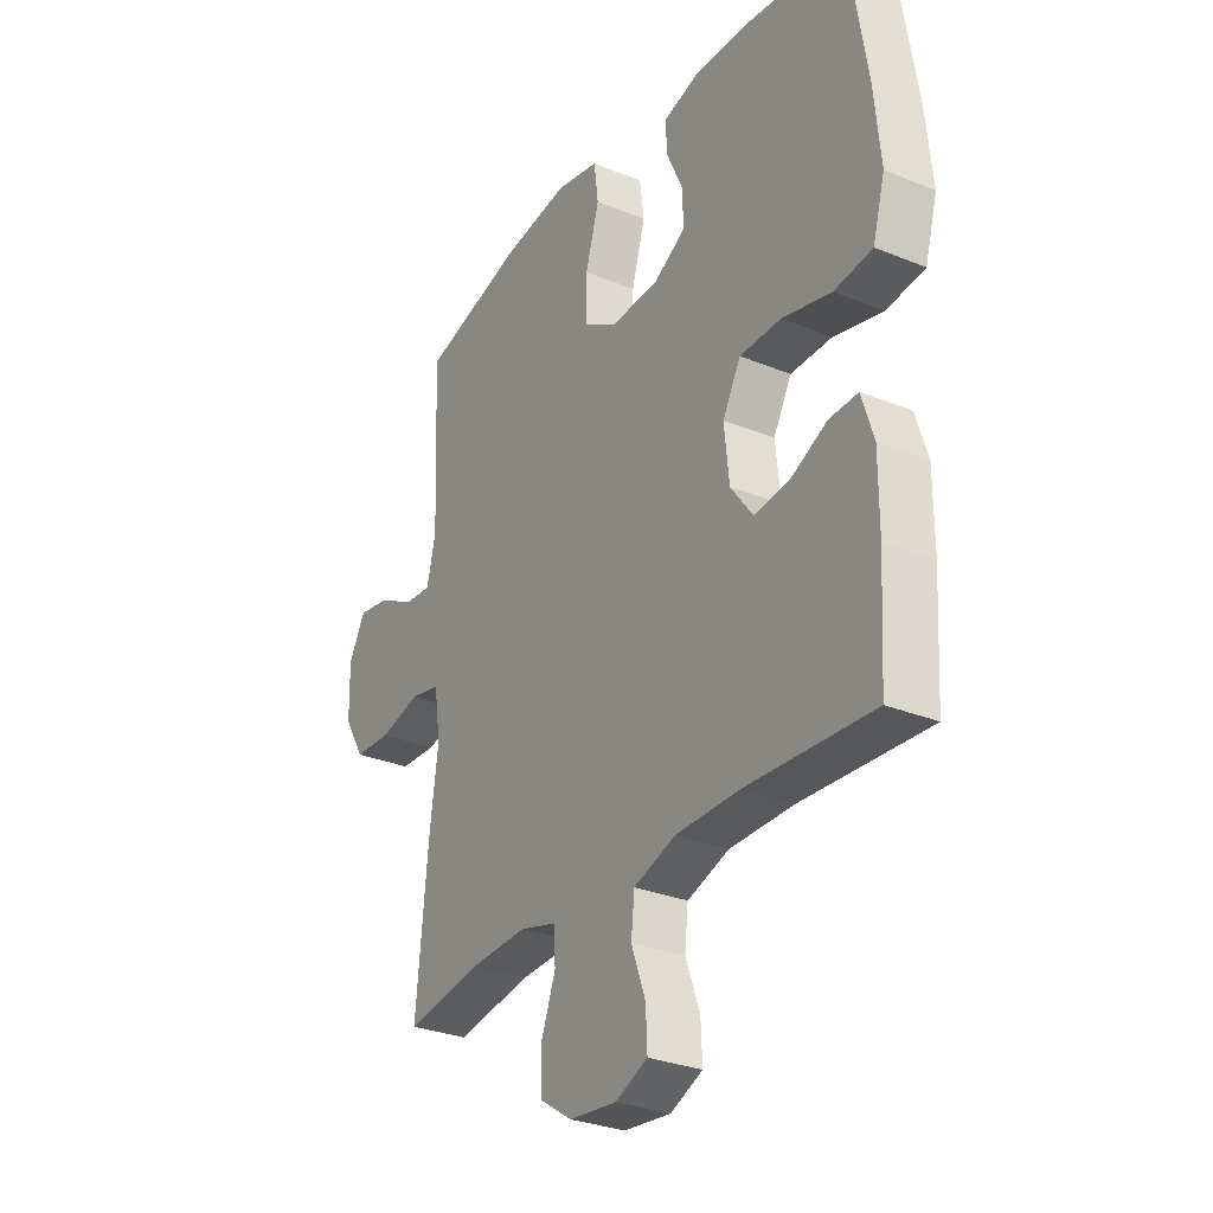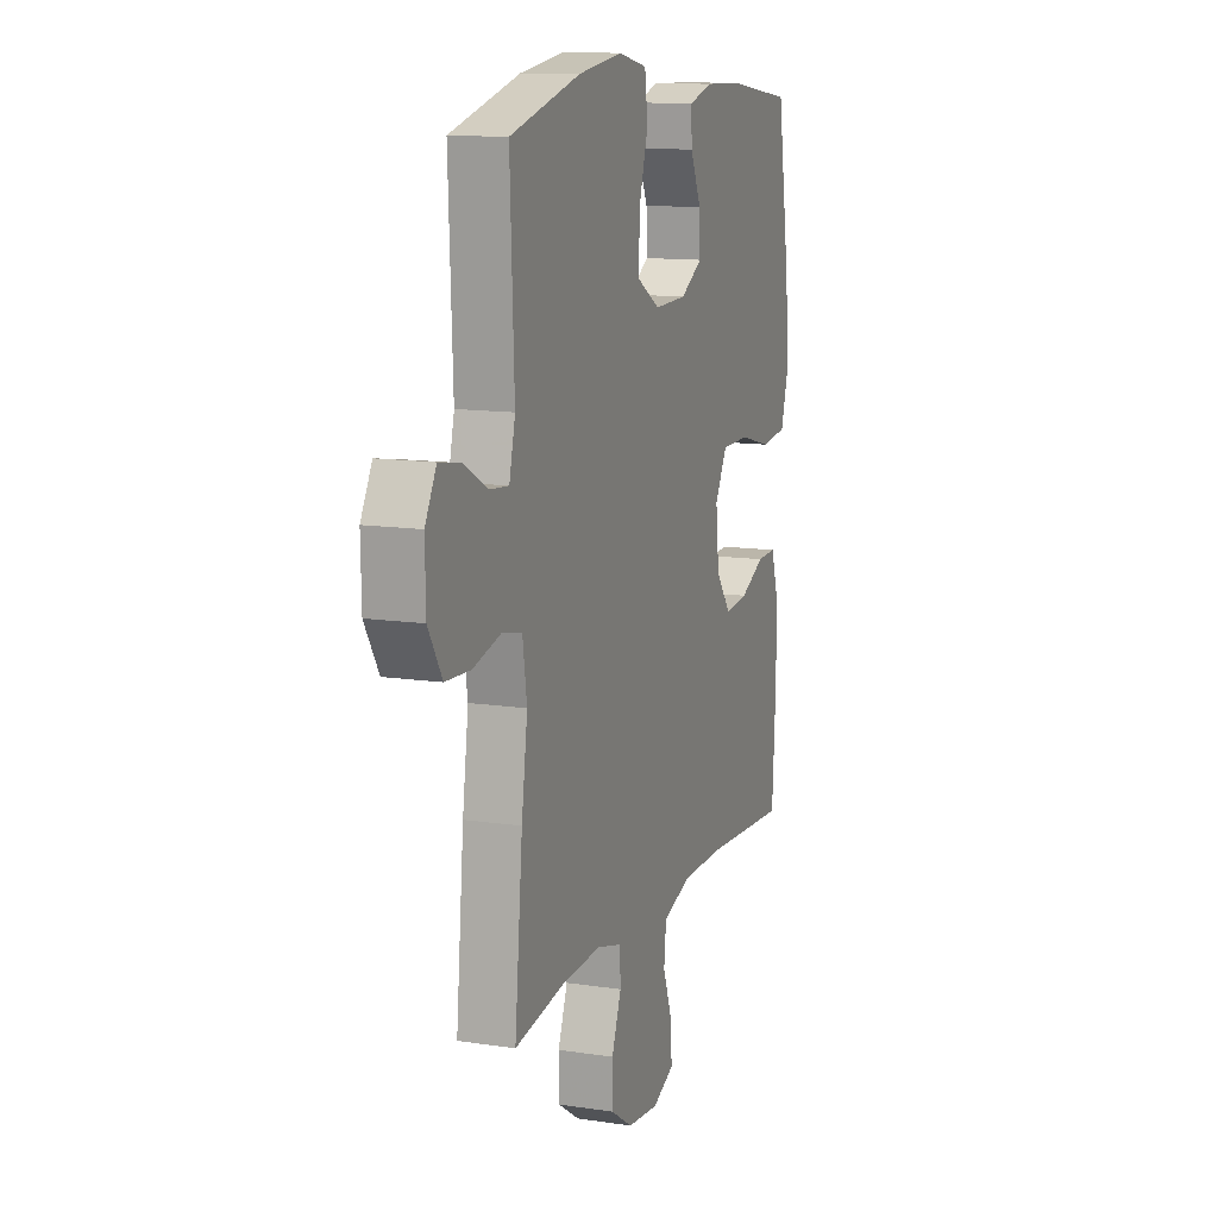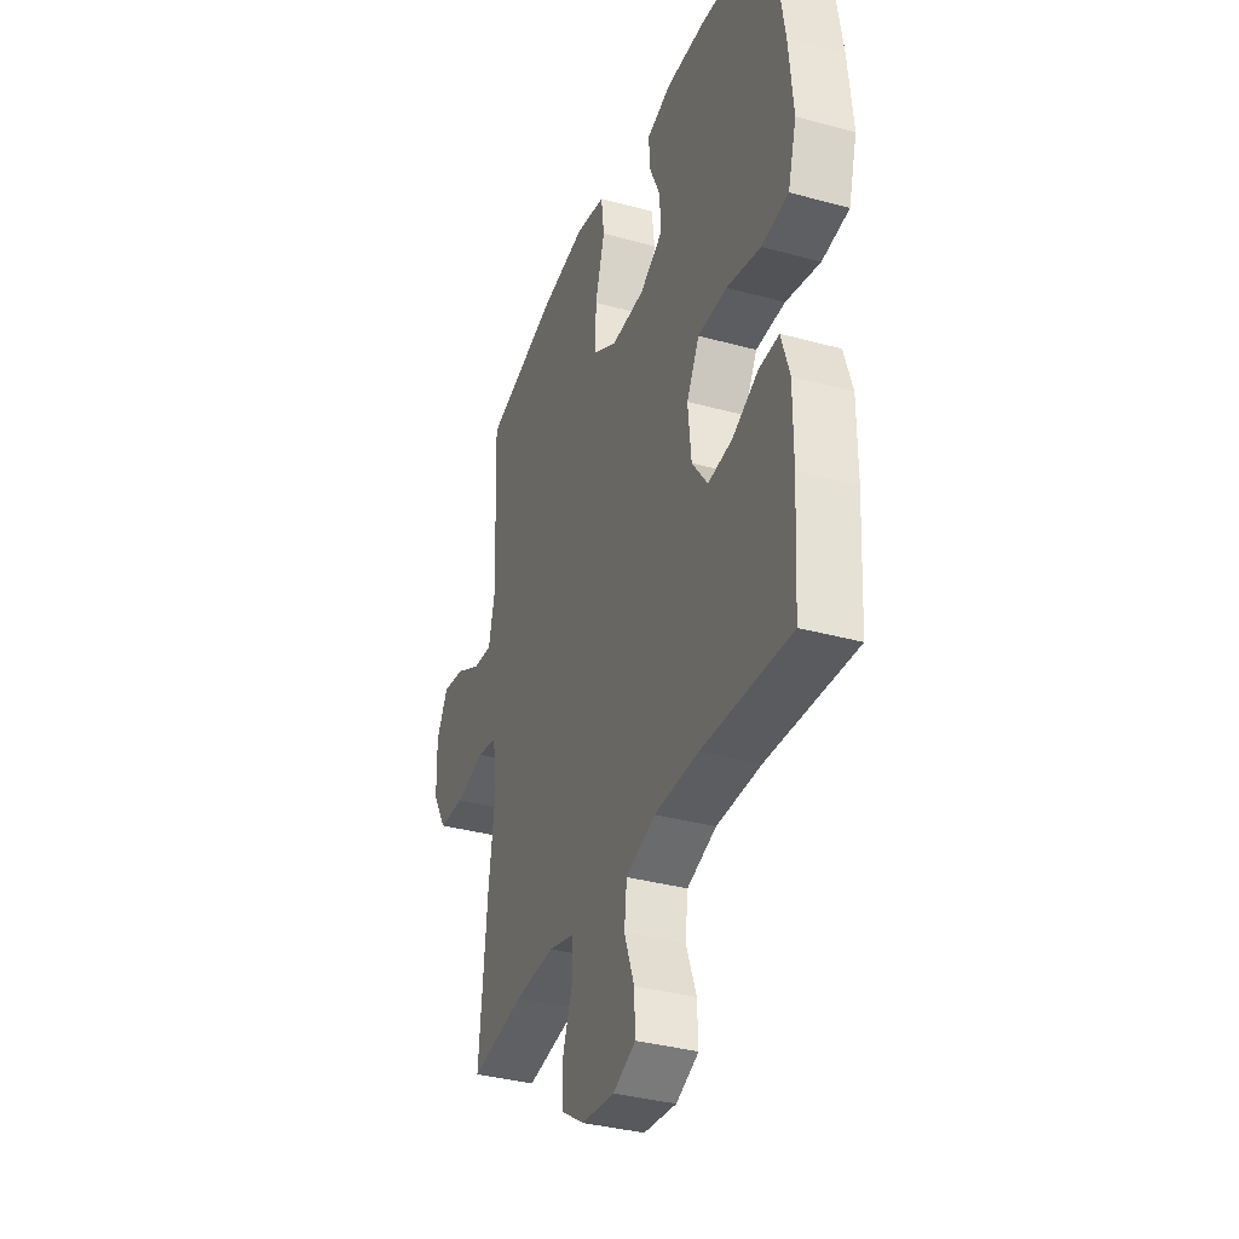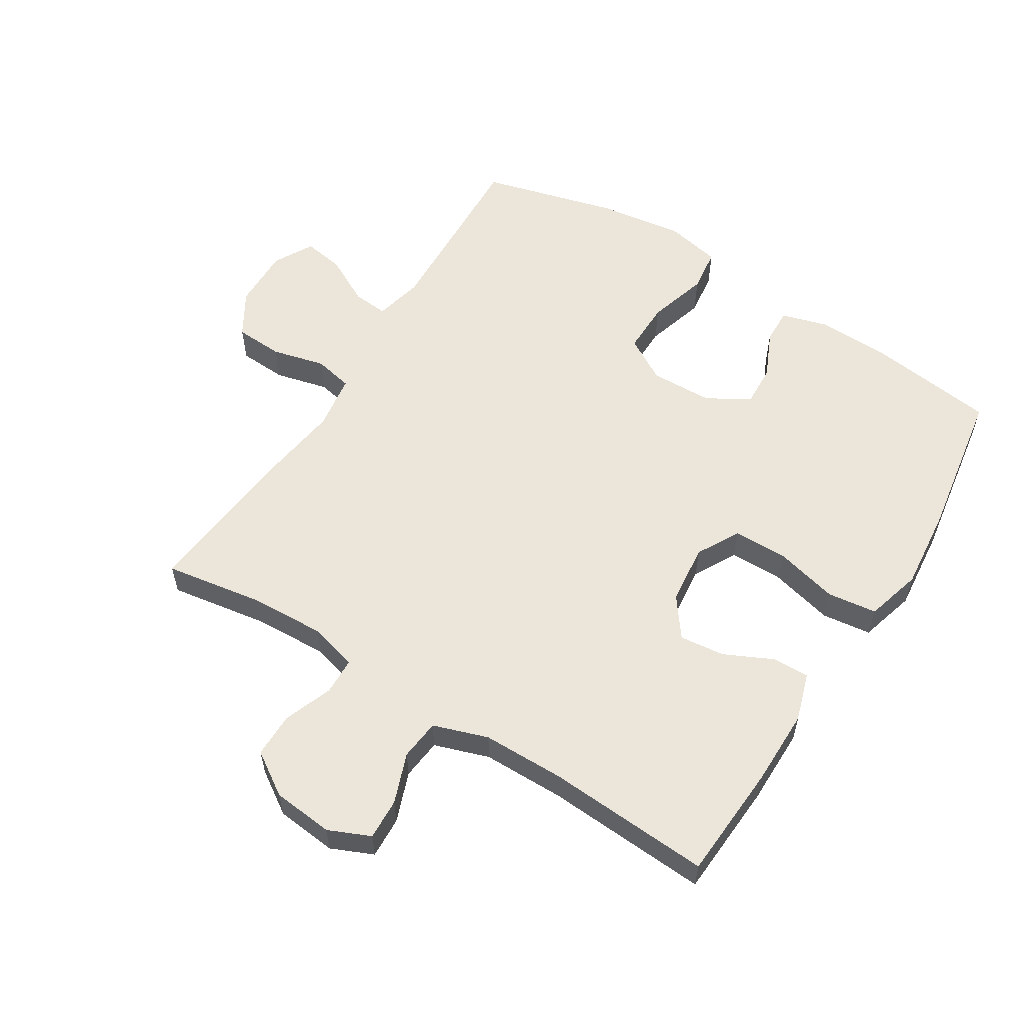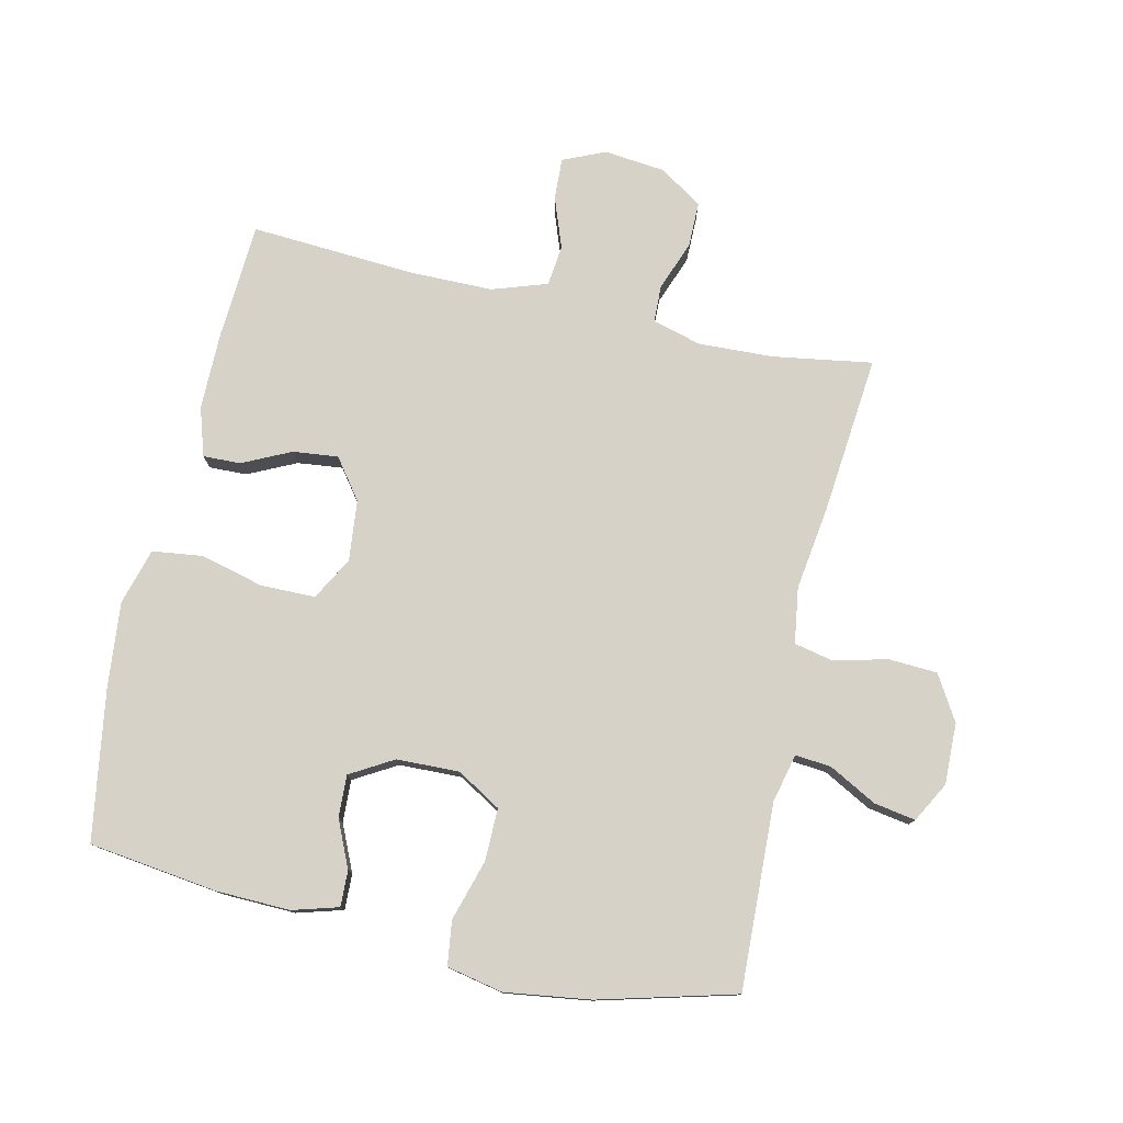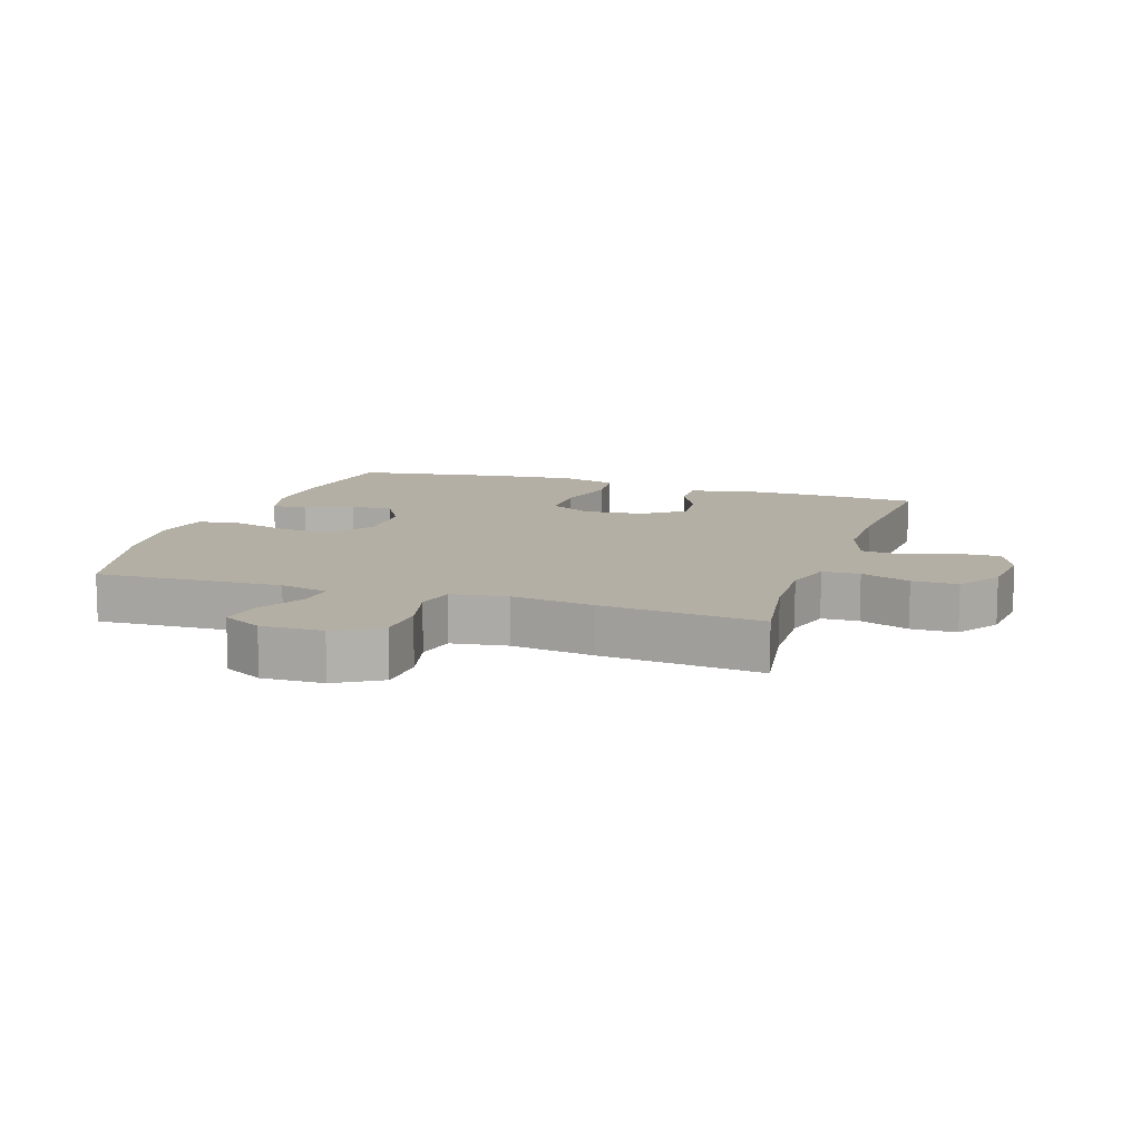
<metadata>
{"format":"obj","ext":"obj","renderer":"f3d","projection":"perspective","resolution":1024,"background":"white","views":[{"elev":-29.7,"azim":-120.9,"up":"+Z"},{"elev":12.3,"azim":109.6,"up":"+Z"},{"elev":-35.3,"azim":-110.0,"up":"+Z"},{"elev":57.3,"azim":-148.0,"up":"+Y"},{"elev":77.9,"azim":12.8,"up":"+Y"},{"elev":11.3,"azim":108.4,"up":"+Y"}]}
</metadata>
<code>
v 0.5 0.07 -0.5
v 0.344 0.07 -0.475
v 0.227 0.07 -0.47
v 0.151 0.07 -0.491
v 0.149 0.07 -0.549
v 0.178 0.07 -0.626
v 0.178 0.07 -0.697
v 0.111 0.07 -0.741
v 0.015 0.07 -0.751
v -0.051 0.07 -0.722
v -0.048 0.07 -0.657
v -0.019 0.07 -0.578
v -0.026 0.07 -0.514
v -0.112 0.07 -0.485
v -0.242 0.07 -0.484
v -0.5 0.07 -0.5
v -0.511 0.07 -0.317
v -0.511 0.07 -0.196
v -0.487 0.07 -0.12
v -0.428 0.07 -0.122
v -0.353 0.07 -0.158
v -0.282 0.07 -0.166
v -0.236 0.07 -0.104
v -0.226 0.07 -0.009
v -0.263 0.07 0.058
v -0.348 0.07 0.059
v -0.448 0.07 0.034
v -0.526 0.07 0.044
v -0.551 0.07 0.132
v -0.538 0.07 0.263
v -0.5 0.07 0.5
v -0.298 0.07 0.526
v -0.183 0.07 0.529
v -0.111 0.07 0.508
v -0.113 0.07 0.452
v -0.146 0.07 0.379
v -0.149 0.07 0.313
v -0.082 0.07 0.274
v 0.016 0.07 0.271
v 0.085 0.07 0.312
v 0.084 0.07 0.394
v 0.056 0.07 0.489
v 0.065 0.07 0.558
v 0.153 0.07 0.576
v 0.287 0.07 0.557
v 0.5 0.07 0.5
v 0.488 0.07 0.21
v 0.506 0.07 0.134
v 0.562 0.07 0.139
v 0.637 0.07 0.179
v 0.702 0.07 0.19
v 0.736 0.07 0.128
v 0.734 0.07 0.032
v 0.692 0.07 -0.038
v 0.616 0.07 -0.042
v 0.532 0.07 -0.021
v 0.471 0.07 -0.034
v 0.458 0.07 -0.121
v 0.476 0.07 -0.25
v 0.5 0 -0.5
v 0.344 0 -0.475
v 0.227 0 -0.47
v 0.151 0 -0.491
v 0.149 0 -0.549
v 0.178 0 -0.626
v 0.178 0 -0.697
v 0.111 0 -0.741
v 0.015 0 -0.751
v -0.051 0 -0.722
v -0.048 0 -0.657
v -0.019 0 -0.578
v -0.026 0 -0.514
v -0.112 0 -0.485
v -0.242 0 -0.484
v -0.5 0 -0.5
v -0.511 0 -0.317
v -0.511 0 -0.196
v -0.487 0 -0.12
v -0.428 0 -0.122
v -0.353 0 -0.158
v -0.282 0 -0.166
v -0.236 0 -0.104
v -0.226 0 -0.009
v -0.263 0 0.058
v -0.348 0 0.059
v -0.448 0 0.034
v -0.526 0 0.044
v -0.551 0 0.132
v -0.538 0 0.263
v -0.5 0 0.5
v -0.298 0 0.526
v -0.183 0 0.529
v -0.111 0 0.508
v -0.113 0 0.452
v -0.146 0 0.379
v -0.149 0 0.313
v -0.082 0 0.274
v 0.016 0 0.271
v 0.085 0 0.312
v 0.084 0 0.394
v 0.056 0 0.489
v 0.065 0 0.558
v 0.153 0 0.576
v 0.287 0 0.557
v 0.5 0 0.5
v 0.488 0 0.21
v 0.506 0 0.134
v 0.562 0 0.139
v 0.637 0 0.179
v 0.702 0 0.19
v 0.736 0 0.128
v 0.734 0 0.032
v 0.692 0 -0.038
v 0.616 0 -0.042
v 0.532 0 -0.021
v 0.471 0 -0.034
v 0.458 0 -0.121
v 0.476 0 -0.25
f 58 59 1 2
f 57 58 2 3
f 54 55 56
f 53 54 56
f 52 53 56
f 51 52 56
f 50 51 56
f 49 50 56
f 48 49 56 57
f 57 3 4
f 48 57 4
f 47 48 4
f 45 46 47
f 44 45 47
f 43 44 47
f 42 43 47
f 41 42 47
f 40 41 47 4
f 34 35 36
f 33 34 36
f 32 33 36
f 31 32 36
f 30 31 36
f 29 30 36
f 28 29 36
f 27 28 36
f 26 27 36
f 25 26 36 37
f 24 25 37 38
f 19 20 21
f 18 19 21
f 17 18 21
f 16 17 21
f 15 16 21
f 14 15 21 22
f 13 14 22 23
f 10 11 12
f 9 10 12
f 8 9 12
f 7 8 12
f 6 7 12
f 5 6 12
f 5 12 13
f 4 5 13
f 40 4 13
f 39 40 13
f 24 38 39
f 23 24 39
f 13 23 39
f 61 60 118 117
f 62 61 117 116
f 115 114 113
f 115 113 112
f 115 112 111
f 115 111 110
f 115 110 109
f 115 109 108
f 116 115 108 107
f 63 62 116
f 63 116 107
f 63 107 106
f 106 105 104
f 106 104 103
f 106 103 102
f 106 102 101
f 106 101 100
f 63 106 100 99
f 95 94 93
f 95 93 92
f 95 92 91
f 95 91 90
f 95 90 89
f 95 89 88
f 95 88 87
f 95 87 86
f 95 86 85
f 96 95 85 84
f 97 96 84 83
f 80 79 78
f 80 78 77
f 80 77 76
f 80 76 75
f 80 75 74
f 81 80 74 73
f 82 81 73 72
f 71 70 69
f 71 69 68
f 71 68 67
f 71 67 66
f 71 66 65
f 71 65 64
f 72 71 64
f 72 64 63
f 72 63 99
f 72 99 98
f 98 97 83
f 98 83 82
f 98 82 72
f 1 60 61 2
f 2 61 62 3
f 3 62 63 4
f 4 63 64 5
f 5 64 65 6
f 6 65 66 7
f 7 66 67 8
f 8 67 68 9
f 9 68 69 10
f 10 69 70 11
f 11 70 71 12
f 12 71 72 13
f 13 72 73 14
f 14 73 74 15
f 15 74 75 16
f 16 75 76 17
f 17 76 77 18
f 18 77 78 19
f 19 78 79 20
f 20 79 80 21
f 21 80 81 22
f 22 81 82 23
f 23 82 83 24
f 24 83 84 25
f 25 84 85 26
f 26 85 86 27
f 27 86 87 28
f 28 87 88 29
f 29 88 89 30
f 30 89 90 31
f 31 90 91 32
f 32 91 92 33
f 33 92 93 34
f 34 93 94 35
f 35 94 95 36
f 36 95 96 37
f 37 96 97 38
f 38 97 98 39
f 39 98 99 40
f 40 99 100 41
f 41 100 101 42
f 42 101 102 43
f 43 102 103 44
f 44 103 104 45
f 45 104 105 46
f 46 105 106 47
f 47 106 107 48
f 48 107 108 49
f 49 108 109 50
f 50 109 110 51
f 51 110 111 52
f 52 111 112 53
f 53 112 113 54
f 54 113 114 55
f 55 114 115 56
f 56 115 116 57
f 57 116 117 58
f 58 117 118 59
f 59 118 60 1

</code>
